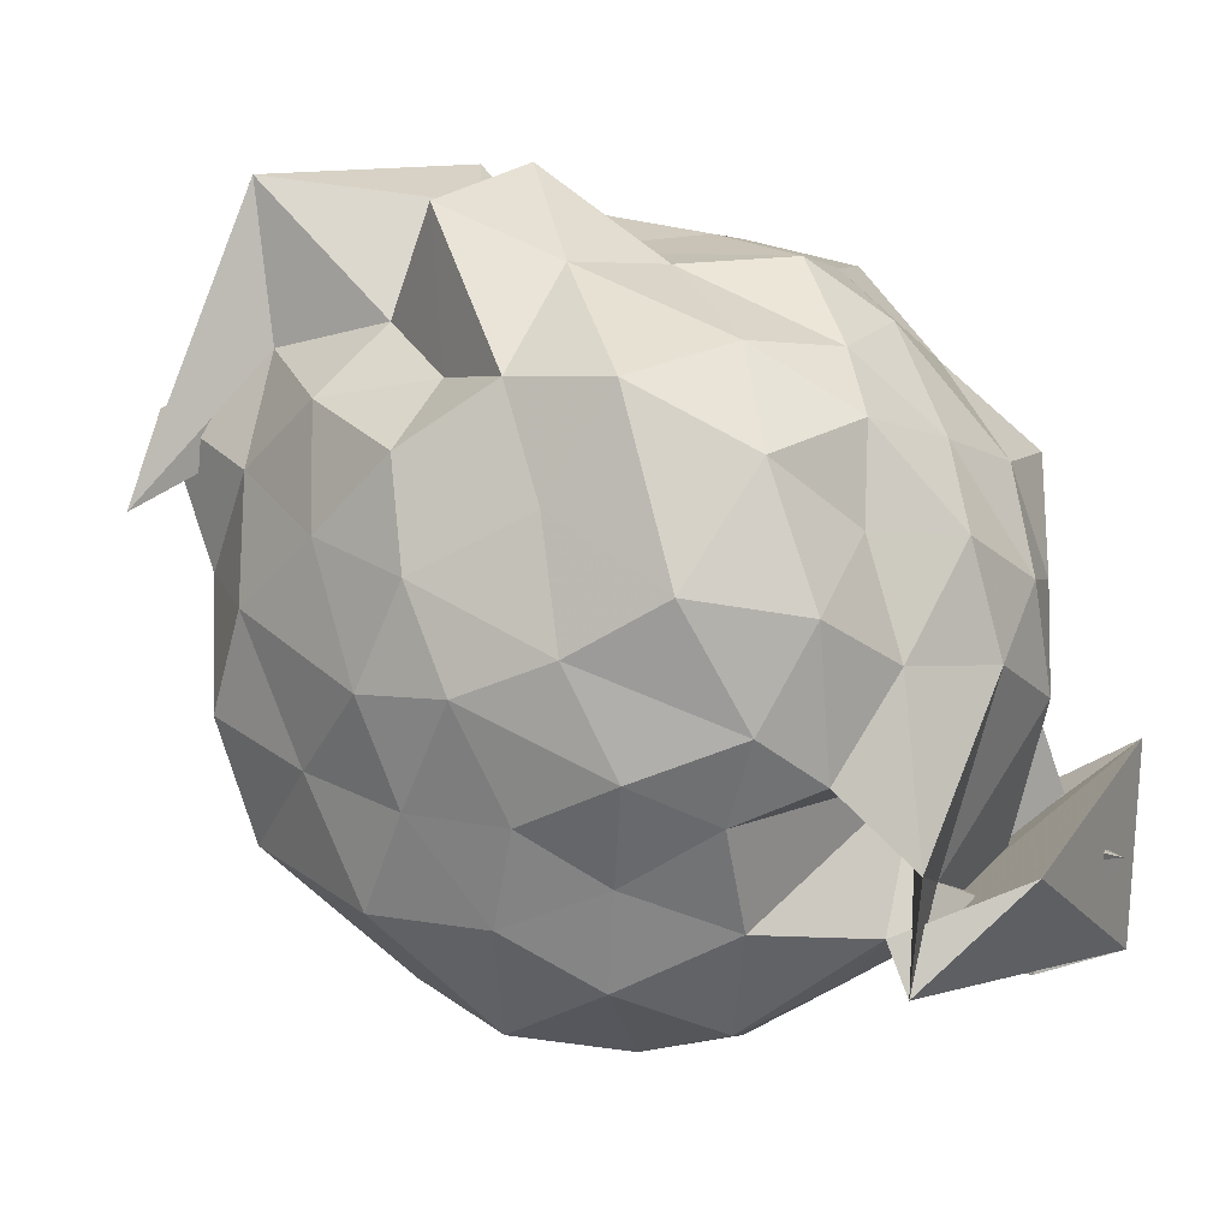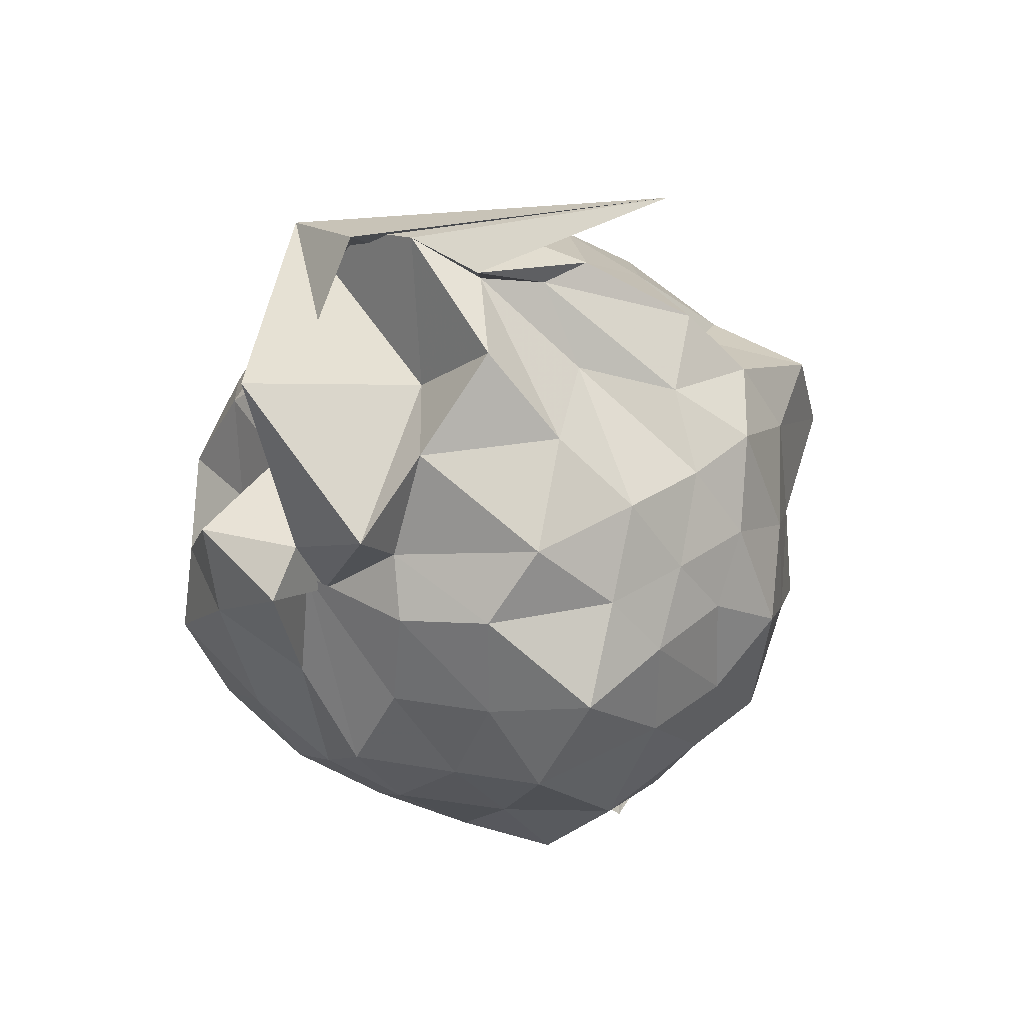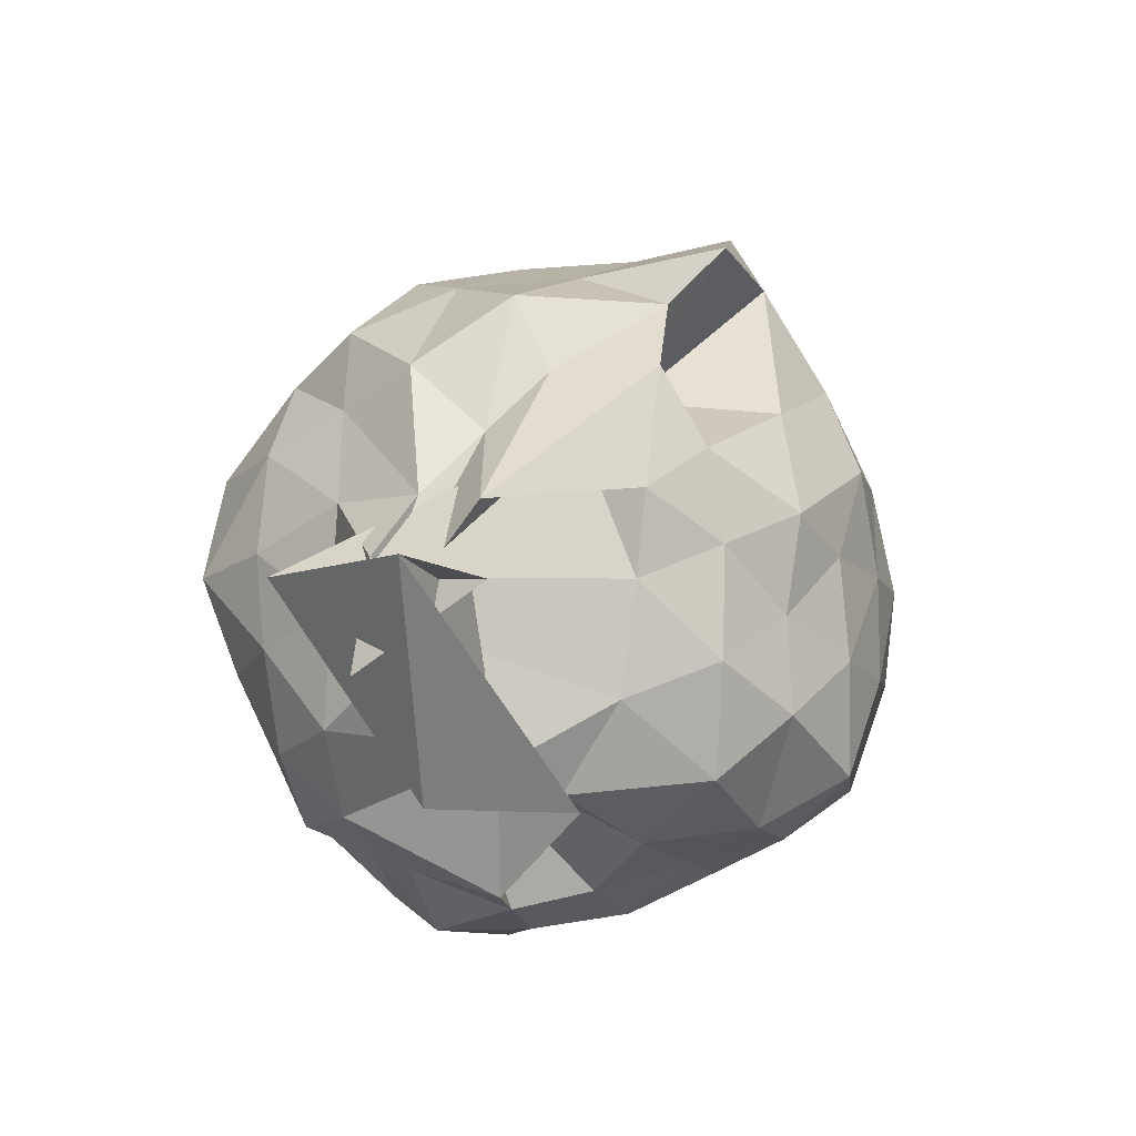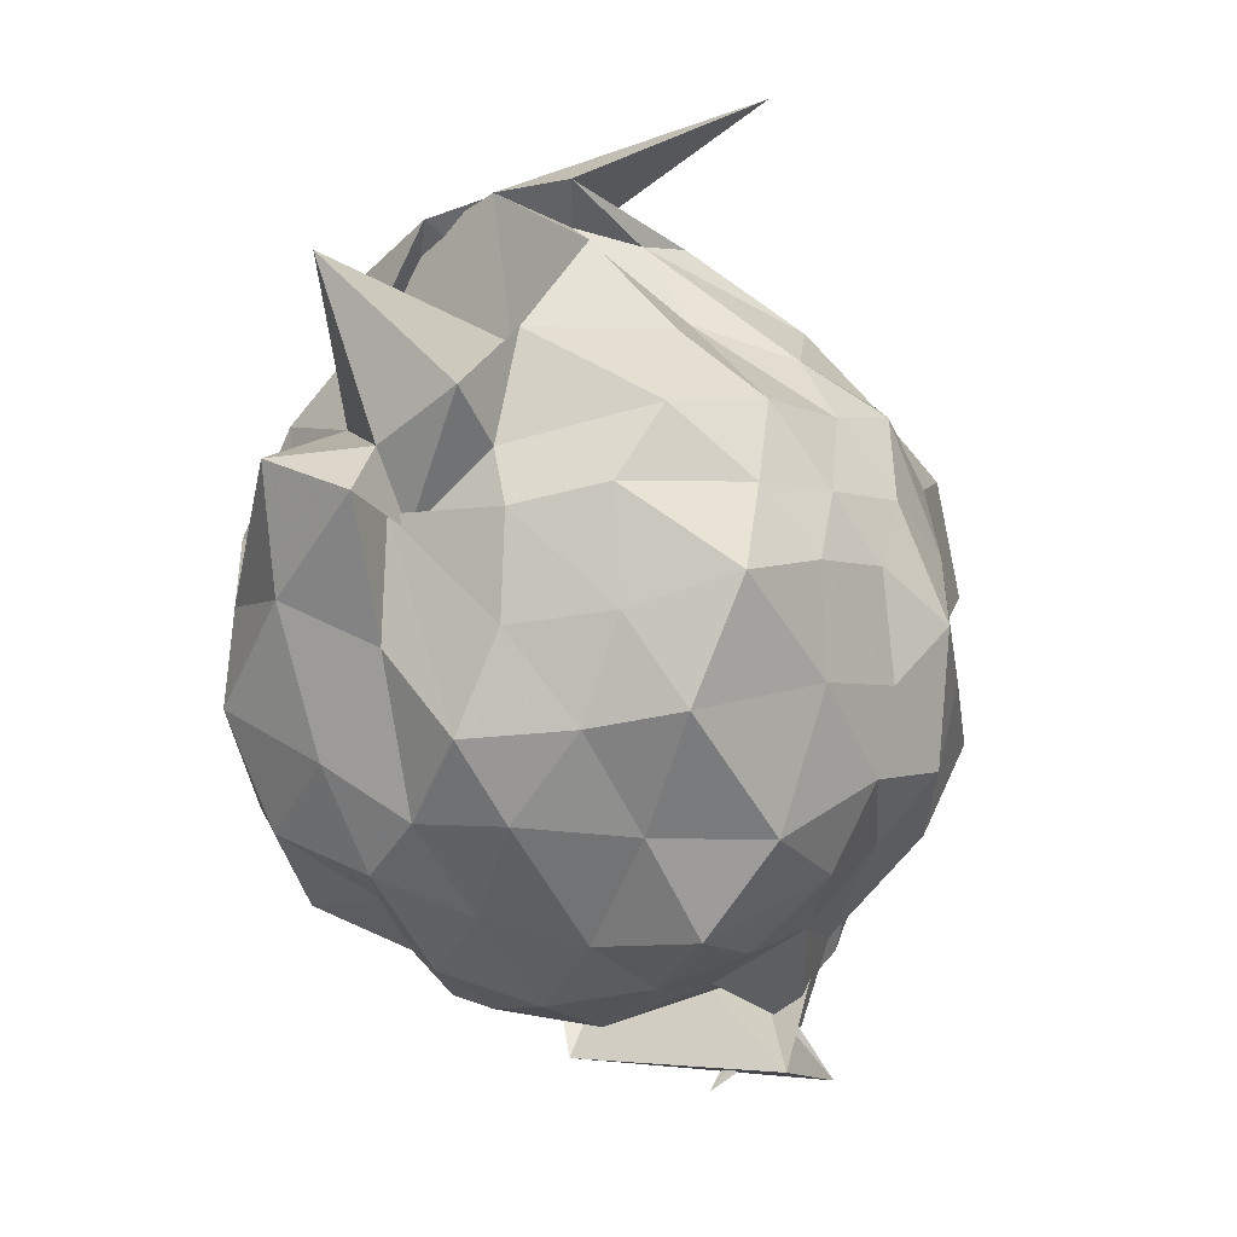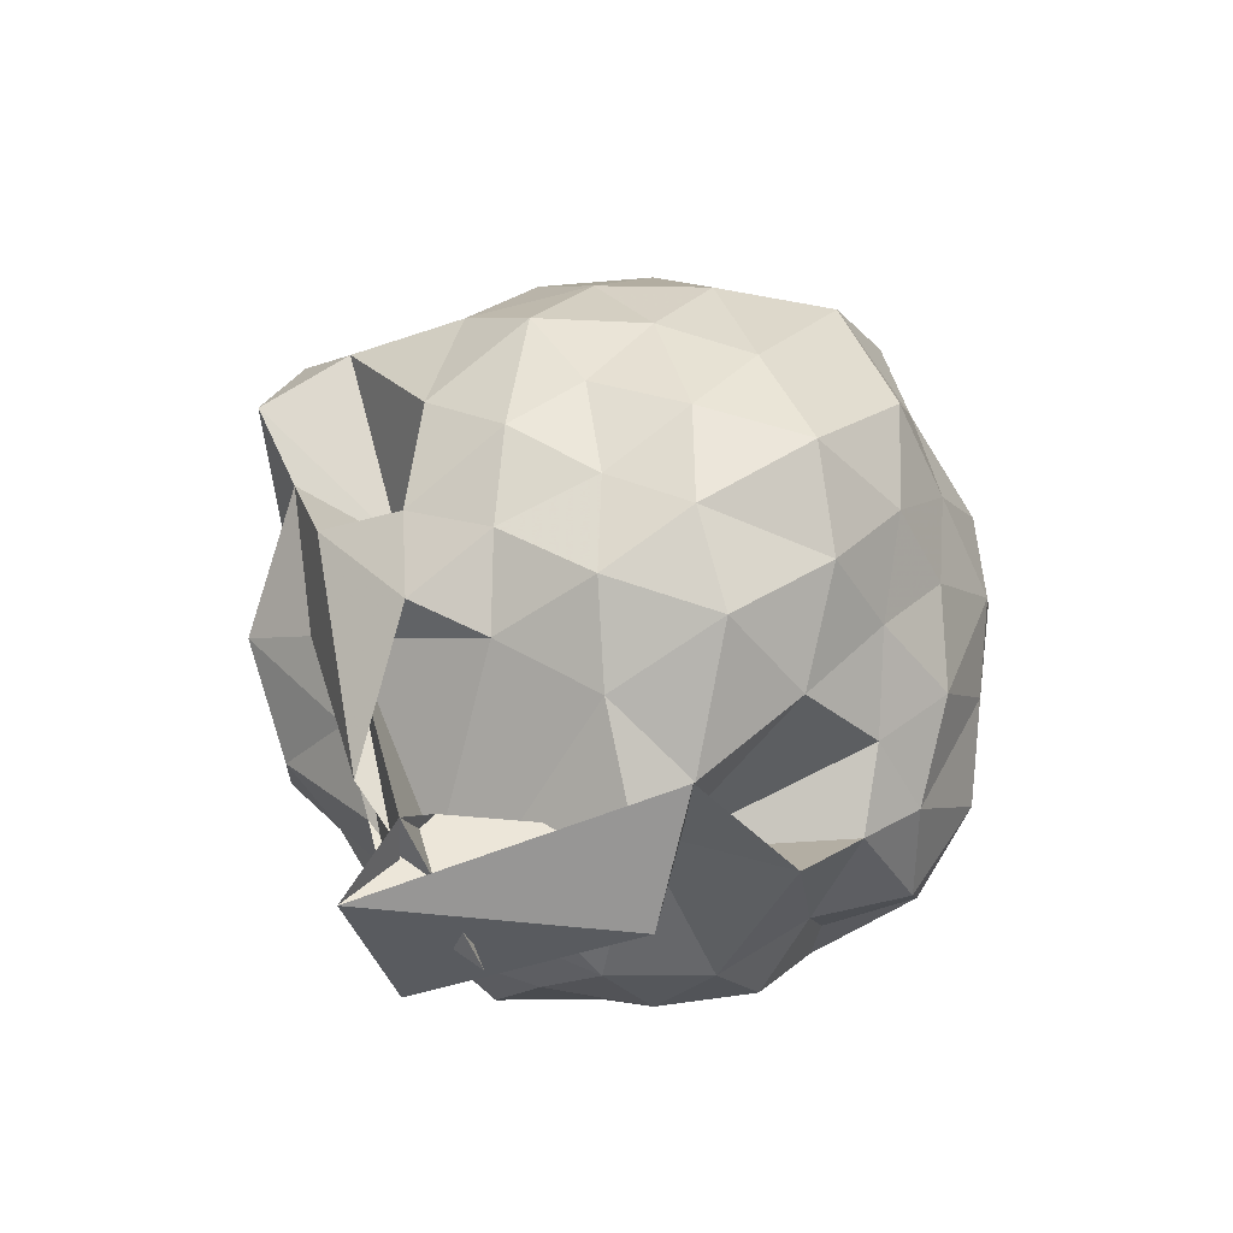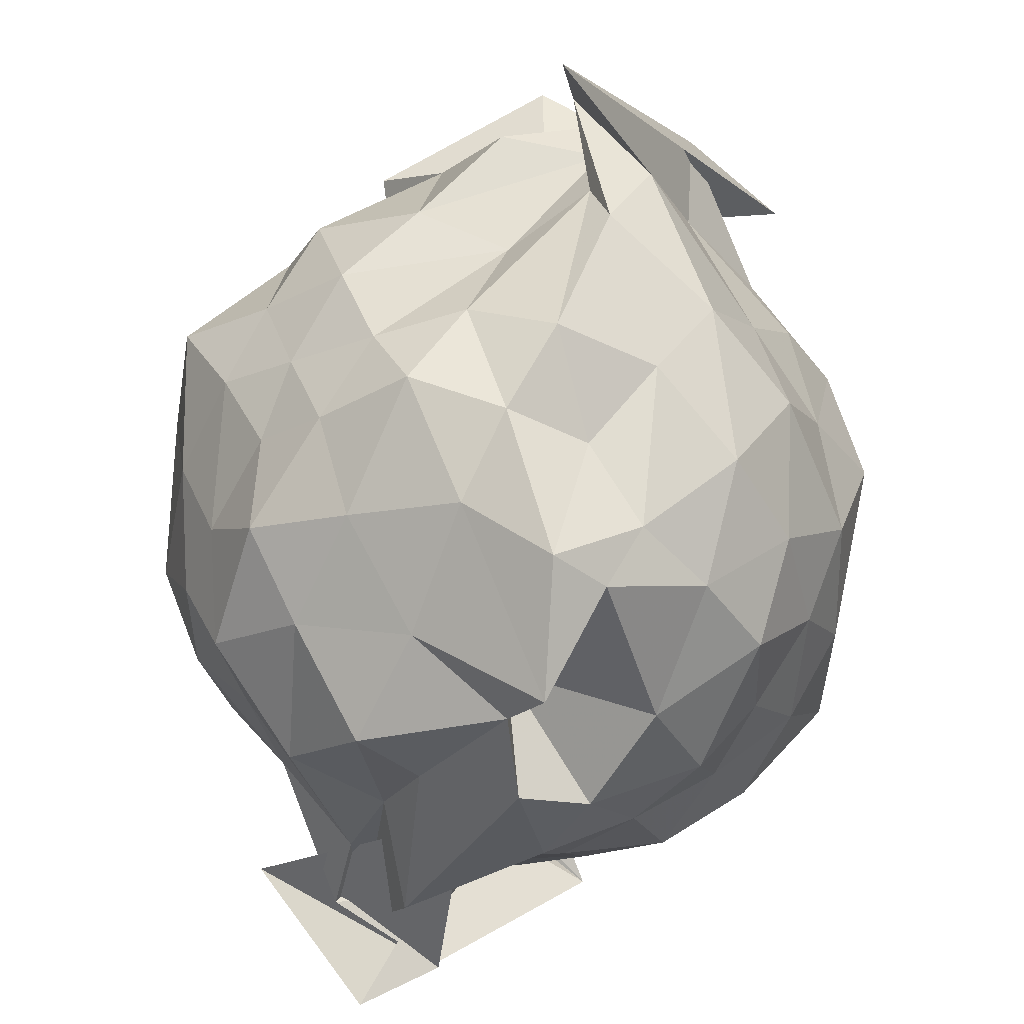
<metadata>
{"format":"obj","ext":"obj","renderer":"f3d","projection":"perspective","resolution":1024,"background":"white","views":[{"elev":63.9,"azim":143.5,"up":"+Y"},{"elev":68.5,"azim":-109.8,"up":"+Z"},{"elev":-67.6,"azim":-19.5,"up":"+Z"},{"elev":29.4,"azim":-114.9,"up":"+Z"},{"elev":-71.8,"azim":58.2,"up":"+Z"},{"elev":-76.4,"azim":6.1,"up":"+Y"}]}
</metadata>
<code>
v 0.1113 -0.302 1.832
v -0.2494 -0.06754 -0.3435
v 0.8385 -0.2585 1.207
v 0.7623 -0.07631 1.314
v 0.6149 0.1583 1.372
v 0.4512 0.3795 1.316
v 0.2166 0.4451 1.159
v 0.03405 0.5891 1.457
v -0.2459 0.4662 1.475
v -0.1609 0.3487 1.348
v -0.5483 0.2251 1.215
v -0.6961 -0.01108 1.276
v -0.81 -0.2717 1.376
v -0.6889 -0.5317 1.284
v -0.5874 -0.7601 1.164
v -0.4164 -0.8949 1.234
v -0.177 -1.001 1.335
v 0.06229 -1.096 1.248
v 0.2547 -1.031 1.124
v 0.4478 -0.9048 1.276
v 0.61 -0.7303 1.376
v 0.7284 -0.4888 1.274
v 0.9508 -0.1026 1.036
v 0.8024 0.1161 1.119
v 0.6293 0.3394 1.064
v 0.4308 0.5322 1.037
v 0.1772 0.639 0.9921
v -0.0993 0.6179 1.147
v -0.3394 0.4434 1.098
v -0.6097 0.3733 0.9795
v -0.7633 0.1197 1.026
v -0.8981 -0.09043 1.097
v -0.8428 -0.4738 1.047
v -0.7539 -0.7121 0.9296
v -0.6249 -0.9381 0.9757
v -0.3632 -1.065 1.013
v -0.07157 -1.183 1.044
v 0.142 -1.356 0.9321
v 0.3674 -1.148 0.9266
v 0.6244 -0.9495 1.024
v 0.7892 -0.6998 1.103
v 0.8791 -0.467 0.9898
v 0.8864 0.00525 0.7653
v 0.7523 0.2806 0.7348
v 0.5634 0.4674 0.8122
v 0.279 0.5864 0.7205
v 0.01989 0.7326 0.8069
v -0.2887 0.5935 0.7883
v -0.513 0.4486 0.7106
v -0.7074 0.2813 0.7718
v -0.8493 -0.001295 0.7478
v -0.9559 -0.3003 0.7231
v -0.8571 -0.6161 0.7476
v -0.7656 -0.8449 0.6556
v -0.531 -1.034 0.7379
v -0.2311 -1.175 0.7186
v 0.08453 -1.416 0.5855
v 0.2618 -1.28 0.8196
v 0.5127 -1.087 0.7426
v 0.7454 -0.8538 0.7806
v 0.908 -0.605 0.7254
v 1.013 -0.2989 0.8002
v 0.7963 0.129 0.5162
v 0.6274 0.3843 0.5667
v 0.4212 0.487 0.4638
v 0.1874 0.6089 0.3901
v -0.1318 0.6714 0.5137
v -0.4105 0.5248 0.5197
v -0.5982 0.3234 0.4569
v -0.7664 0.1024 0.4142
v -0.9351 -0.1133 0.4693
v -0.8712 -0.4915 0.5162
v -0.7235 -0.7025 0.4526
v -0.6026 -0.9147 0.3483
v -0.4032 -1.149 0.4505
v -0.01555 -1.245 0.499
v -0.01511 -0.9499 0.5308
v 0.3547 -1.087 0.4172
v 0.6401 -0.9683 0.537
v 0.7915 -0.7081 0.5149
v 0.8797 -0.4714 0.3939
v 0.9472 -0.1043 0.4593
v 0.6476 0.1984 0.3256
v 0.4473 0.3403 0.2194
v 0.1913 0.4182 0.1167
v -0.03313 0.5552 0.2008
v -0.2679 0.4522 0.3415
v -0.4647 0.3839 0.2279
v -0.6013 0.1563 0.1403
v -0.7288 -0.09449 0.202
v -0.8207 -0.3001 0.3071
v -0.6681 -0.5443 0.2103
v -0.4944 -0.7099 0.01758
v -0.3776 -0.8642 0.1828
v -0.264 -1.033 0.3013
v -0.01232 -1.155 0.2584
v 0.1643 -1.014 0.1727
v 0.4593 -0.9147 0.2102
v 0.6242 -0.7966 0.3213
v 0.7315 -0.5703 0.2054
v 0.8323 -0.2941 0.1189
v 0.7677 -0.008958 0.2341
v 0.5922 -0.2589 1.542
v 0.6299 -0.06981 1.737
v 0.3908 0.1579 1.59
v 0.19 0.3168 1.408
v -0.13 0.3583 1.515
v -0.1999 0.3106 1.311
v -0.409 0.1496 1.442
v -0.5248 -0.0724 1.513
v -0.5651 -0.4275 1.453
v -0.4939 -0.6677 1.345
v -0.2619 -0.8024 1.411
v -0.01644 -0.8288 1.459
v 0.2085 -0.9633 1.421
v 0.3715 -0.6925 1.642
v 0.4928 -0.5101 1.713
v 0.2867 -0.8812 2.05
v 0.8563 0.04139 1.498
v 0.2331 0.3646 1.874
v -0.2494 0.1963 1.693
v -0.243 0.1065 1.512
v -0.4133 -0.2594 1.631
v -0.3417 -0.5672 1.543
v 0.1007 -0.5711 1.563
v 0.329 -0.5475 1.691
v 0.3127 -0.3443 1.913
v 0.5243 -0.22 1.823
v 0.2073 -0.1311 1.549
v -0.06975 -0.03769 1.723
v -0.1302 -0.425 1.667
v 0.3705 -0.3714 1.758
v 0.5329 0.0882 0.1262
v 0.3005 0.22 0.05683
v 0.09936 0.3028 -0.02271
v -0.1794 0.3394 0.08951
v -0.3977 0.2066 0.01007
v -0.5238 -0.03954 -0.03896
v -0.6016 -0.3128 0.06466
v -0.5689 -0.5946 -0.1893
v -0.5275 -0.3503 -0.3501
v -0.3622 -0.8093 -0.1424
v 0.02885 -0.916 0.01543
v 0.2743 -0.8268 0.05294
v 0.5037 -0.6761 0.1007
v 0.5883 -0.4761 -0.03409
v 0.6345 -0.1236 0.01116
v 0.3449 -0.02668 -0.08154
v -0.1958 -0.08951 0.007607
v 0.02307 0.157 -0.248
v -0.108 -0.1981 -0.1855
v -0.3179 -0.6154 -0.1879
v -0.2992 -0.7071 -0.3656
v -0.1656 -0.9587 0.1477
v 0.07786 -0.7108 -0.06979
v 0.3497 -0.591 -0.113
v 0.4377 -0.3007 -0.1725
v 0.07599 -0.1602 -0.2309
v 0.113 -0.1928 -0.361
v -0.5238 -0.7283 -0.4431
v -0.7849 -0.4354 -0.1303
v 0.1323 -0.4379 -0.1885
f 3 23 4
f 4 23 24
f 4 24 5
f 5 24 25
f 5 25 6
f 6 25 26
f 6 26 7
f 7 26 27
f 7 27 8
f 8 27 28
f 8 28 9
f 9 28 29
f 9 29 10
f 10 29 30
f 10 30 11
f 11 30 31
f 11 31 12
f 12 31 32
f 12 32 13
f 13 32 33
f 13 33 14
f 14 33 34
f 14 34 15
f 15 34 35
f 15 35 16
f 16 35 36
f 16 36 17
f 17 36 37
f 17 37 18
f 18 37 38
f 18 38 19
f 19 38 39
f 19 39 20
f 20 39 40
f 20 40 21
f 21 40 41
f 21 41 22
f 22 41 42
f 22 42 3
f 3 42 23
f 23 43 24
f 24 43 44
f 24 44 25
f 25 44 45
f 25 45 26
f 26 45 46
f 26 46 27
f 27 46 47
f 27 47 28
f 28 47 48
f 28 48 29
f 29 48 49
f 29 49 30
f 30 49 50
f 30 50 31
f 31 50 51
f 31 51 32
f 32 51 52
f 32 52 33
f 33 52 53
f 33 53 34
f 34 53 54
f 34 54 35
f 35 54 55
f 35 55 36
f 36 55 56
f 36 56 37
f 37 56 57
f 37 57 38
f 38 57 58
f 38 58 39
f 39 58 59
f 39 59 40
f 40 59 60
f 40 60 41
f 41 60 61
f 41 61 42
f 42 61 62
f 42 62 23
f 23 62 43
f 43 63 44
f 44 63 64
f 44 64 45
f 45 64 65
f 45 65 46
f 46 65 66
f 46 66 47
f 47 66 67
f 47 67 48
f 48 67 68
f 48 68 49
f 49 68 69
f 49 69 50
f 50 69 70
f 50 70 51
f 51 70 71
f 51 71 52
f 52 71 72
f 52 72 53
f 53 72 73
f 53 73 54
f 54 73 74
f 54 74 55
f 55 74 75
f 55 75 56
f 56 75 76
f 56 76 57
f 57 76 77
f 57 77 58
f 58 77 78
f 58 78 59
f 59 78 79
f 59 79 60
f 60 79 80
f 60 80 61
f 61 80 81
f 61 81 62
f 62 81 82
f 62 82 43
f 43 82 63
f 63 83 64
f 64 83 84
f 64 84 65
f 65 84 85
f 65 85 66
f 66 85 86
f 66 86 67
f 67 86 87
f 67 87 68
f 68 87 88
f 68 88 69
f 69 88 89
f 69 89 70
f 70 89 90
f 70 90 71
f 71 90 91
f 71 91 72
f 72 91 92
f 72 92 73
f 73 92 93
f 73 93 74
f 74 93 94
f 74 94 75
f 75 94 95
f 75 95 76
f 76 95 96
f 76 96 77
f 77 96 97
f 77 97 78
f 78 97 98
f 78 98 79
f 79 98 99
f 79 99 80
f 80 99 100
f 80 100 81
f 81 100 101
f 81 101 82
f 82 101 102
f 82 102 63
f 63 102 83
f 103 104 118
f 104 119 118
f 104 105 119
f 105 120 119
f 105 106 120
f 106 107 120
f 107 121 120
f 107 108 121
f 108 122 121
f 108 109 122
f 109 110 122
f 110 123 122
f 110 111 123
f 111 124 123
f 111 112 124
f 112 113 124
f 113 125 124
f 113 114 125
f 114 126 125
f 114 115 126
f 115 116 126
f 116 127 126
f 116 117 127
f 117 118 127
f 117 103 118
f 118 119 128
f 119 129 128
f 119 120 129
f 120 121 129
f 121 130 129
f 121 122 130
f 122 123 130
f 123 131 130
f 123 124 131
f 124 125 131
f 125 132 131
f 125 126 132
f 126 127 132
f 127 128 132
f 127 118 128
f 133 148 134
f 134 148 149
f 134 149 135
f 135 149 150
f 135 150 136
f 136 150 137
f 137 150 151
f 137 151 138
f 138 151 152
f 138 152 139
f 139 152 140
f 140 152 153
f 140 153 141
f 141 153 154
f 141 154 142
f 142 154 143
f 143 154 155
f 143 155 144
f 144 155 156
f 144 156 145
f 145 156 146
f 146 156 157
f 146 157 147
f 147 157 148
f 147 148 133
f 148 158 149
f 149 158 159
f 149 159 150
f 150 159 151
f 151 159 160
f 151 160 152
f 152 160 153
f 153 160 161
f 153 161 154
f 154 161 155
f 155 161 162
f 155 162 156
f 156 162 157
f 157 162 158
f 157 158 148
f 3 4 103
f 103 4 104
f 4 5 104
f 104 5 105
f 5 6 105
f 105 6 106
f 6 7 106
f 7 8 106
f 106 8 107
f 8 9 107
f 107 9 108
f 9 10 108
f 108 10 109
f 10 11 109
f 11 12 109
f 109 12 110
f 12 13 110
f 110 13 111
f 13 14 111
f 111 14 112
f 14 15 112
f 15 16 112
f 112 16 113
f 16 17 113
f 113 17 114
f 17 18 114
f 114 18 115
f 18 19 115
f 19 20 115
f 115 20 116
f 20 21 116
f 116 21 117
f 21 22 117
f 117 22 103
f 22 3 103
f 83 133 84
f 84 133 134
f 84 134 85
f 85 134 135
f 85 135 86
f 86 135 136
f 86 136 87
f 87 136 88
f 88 136 137
f 88 137 89
f 89 137 138
f 89 138 90
f 90 138 139
f 90 139 91
f 91 139 92
f 92 139 140
f 92 140 93
f 93 140 141
f 93 141 94
f 94 141 142
f 94 142 95
f 95 142 96
f 96 142 143
f 96 143 97
f 97 143 144
f 97 144 98
f 98 144 145
f 98 145 99
f 99 145 100
f 100 145 146
f 100 146 101
f 101 146 147
f 101 147 102
f 102 147 133
f 102 133 83
f 128 129 1
f 129 130 1
f 130 131 1
f 131 132 1
f 132 128 1
f 159 158 2
f 160 159 2
f 161 160 2
f 162 161 2
f 158 162 2

</code>
